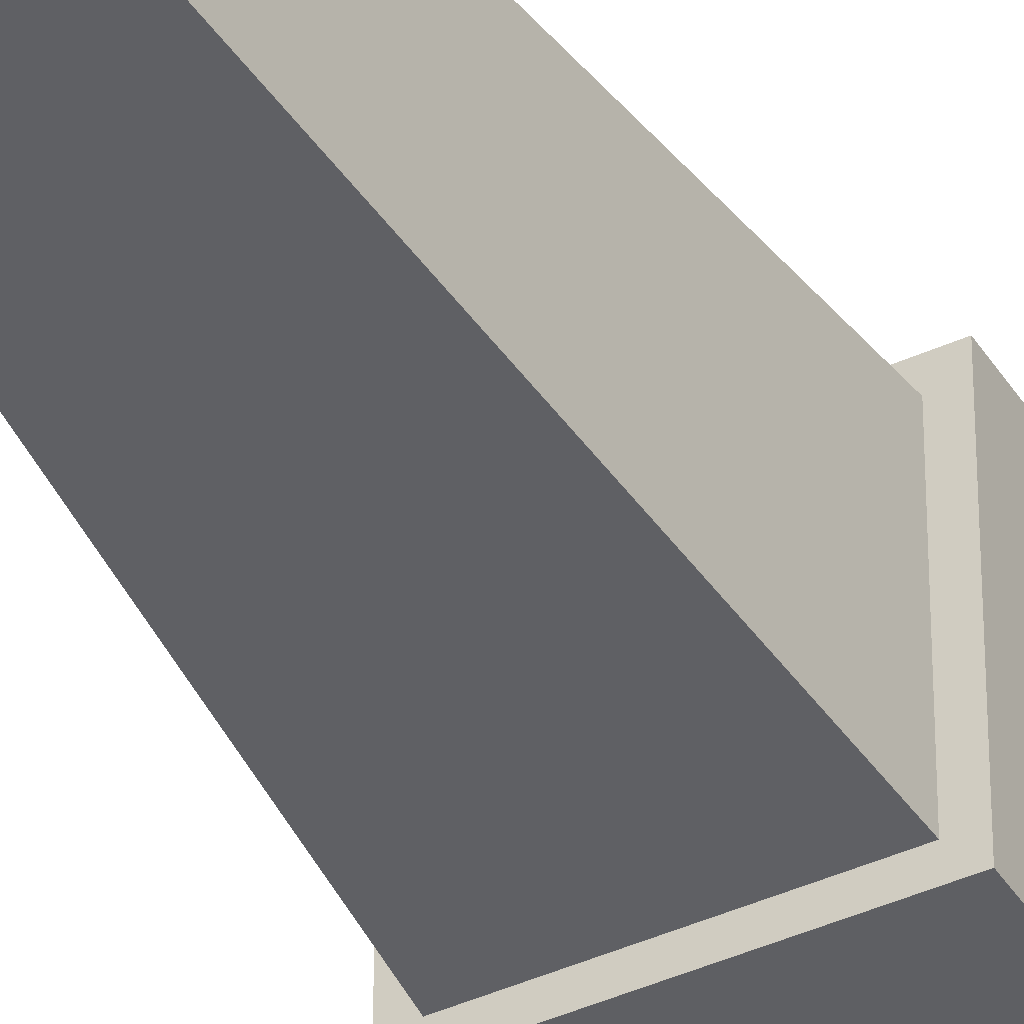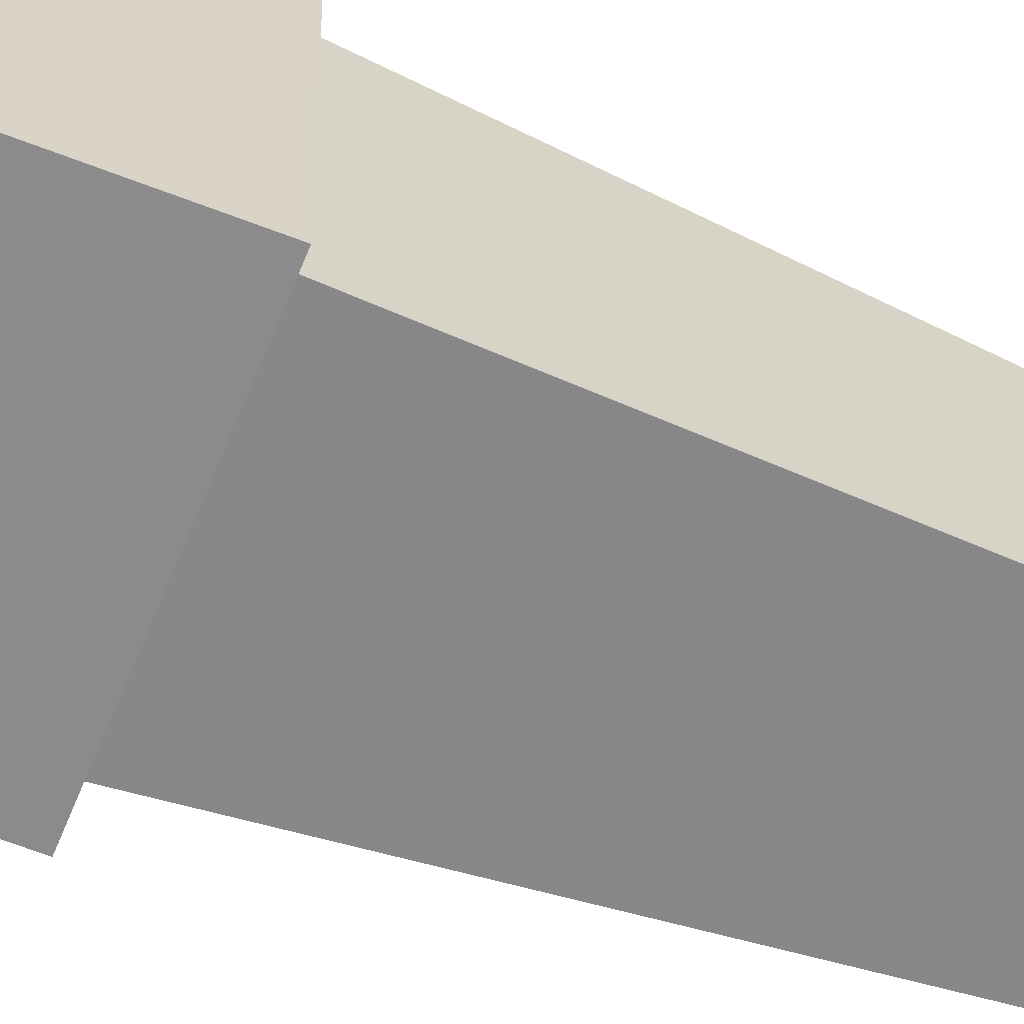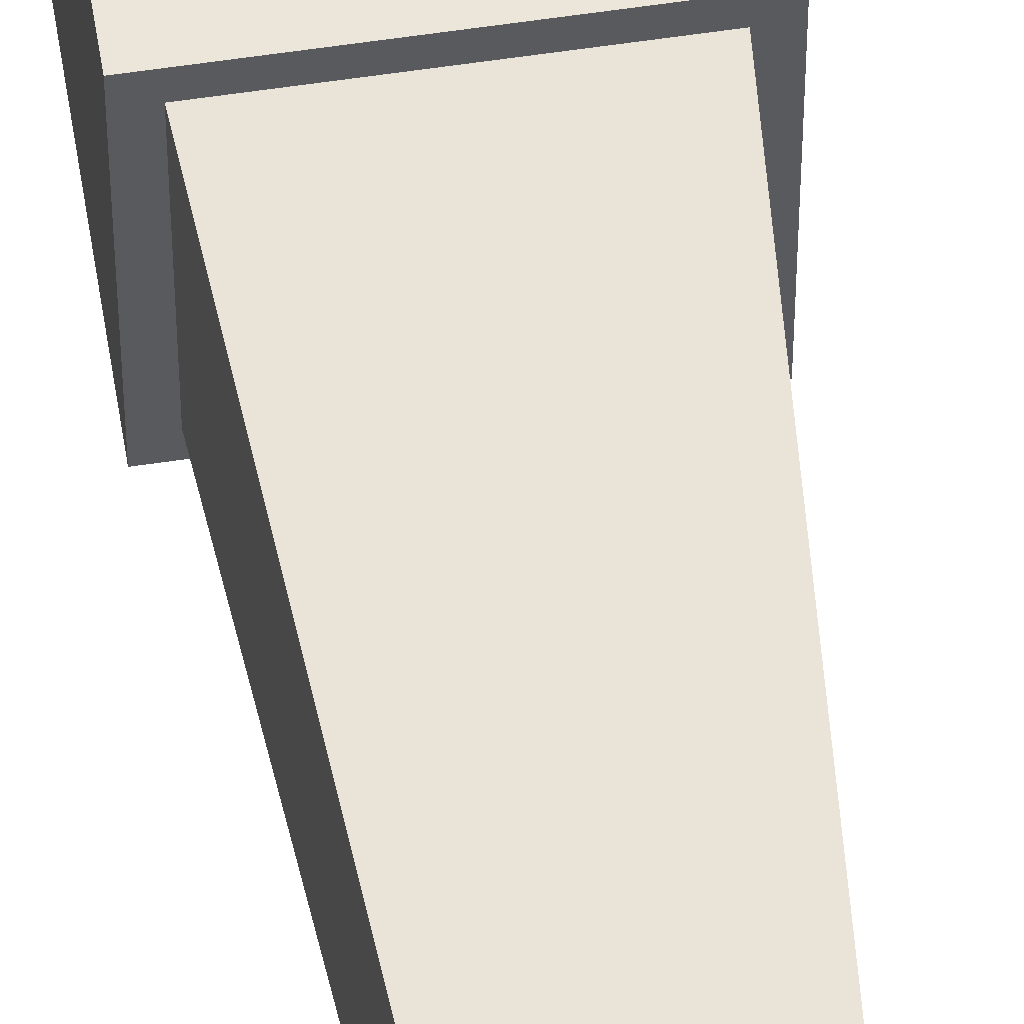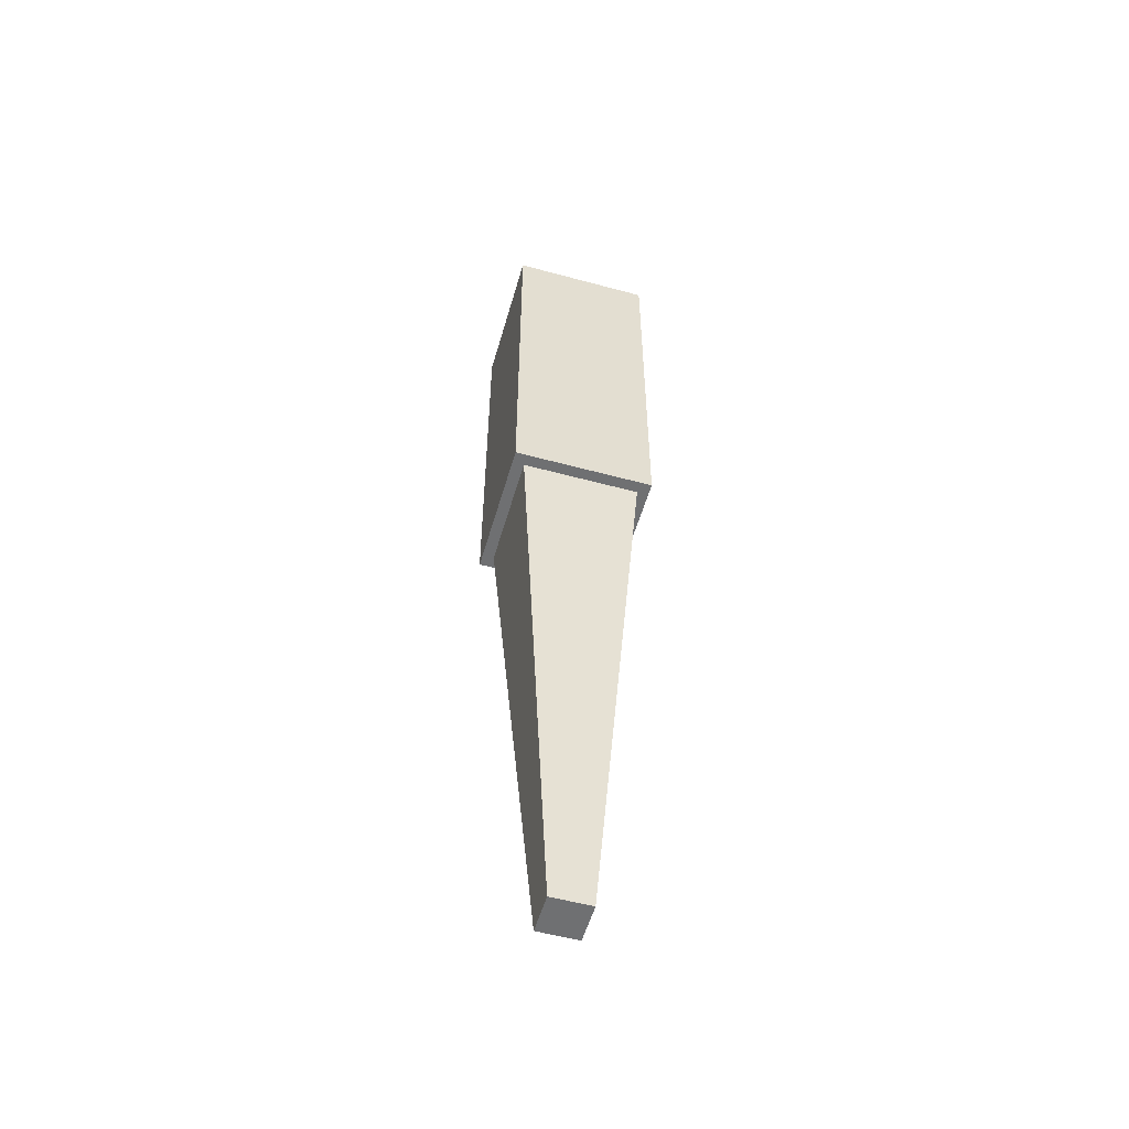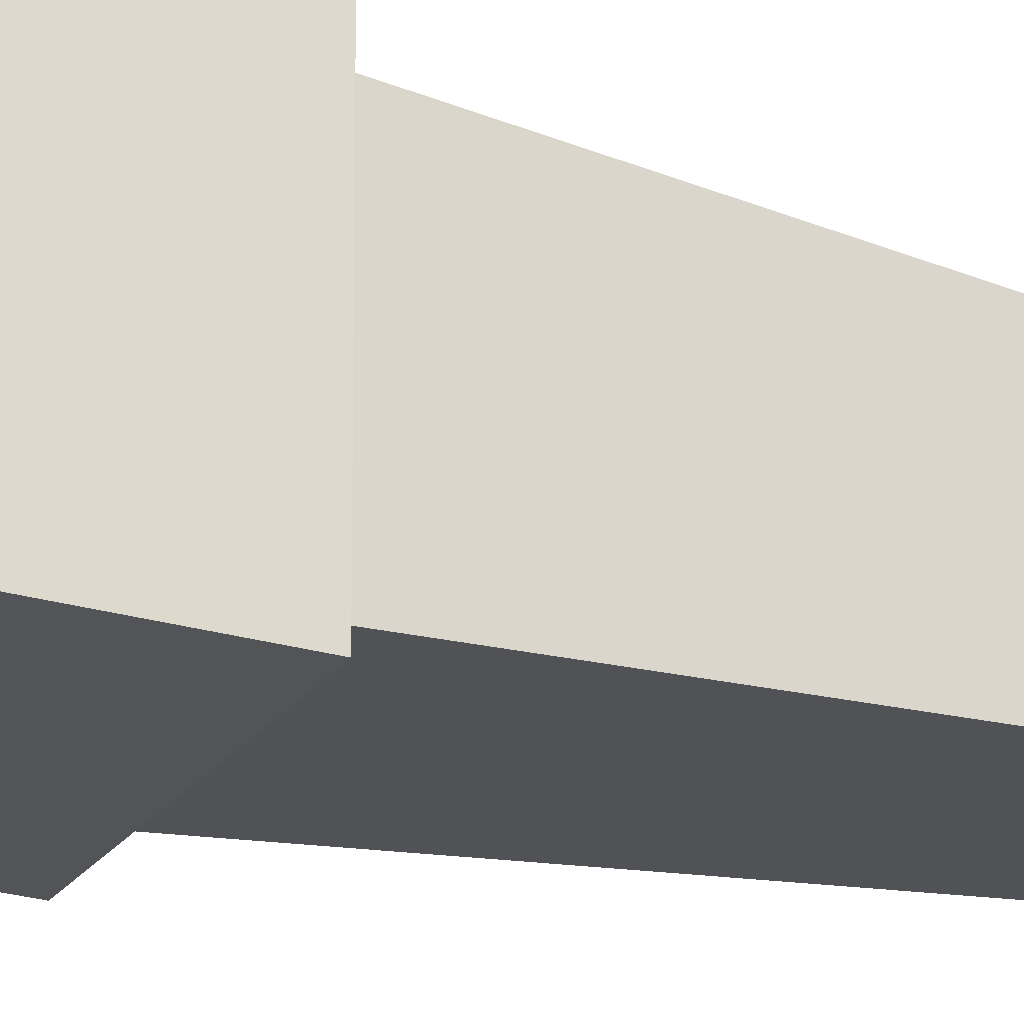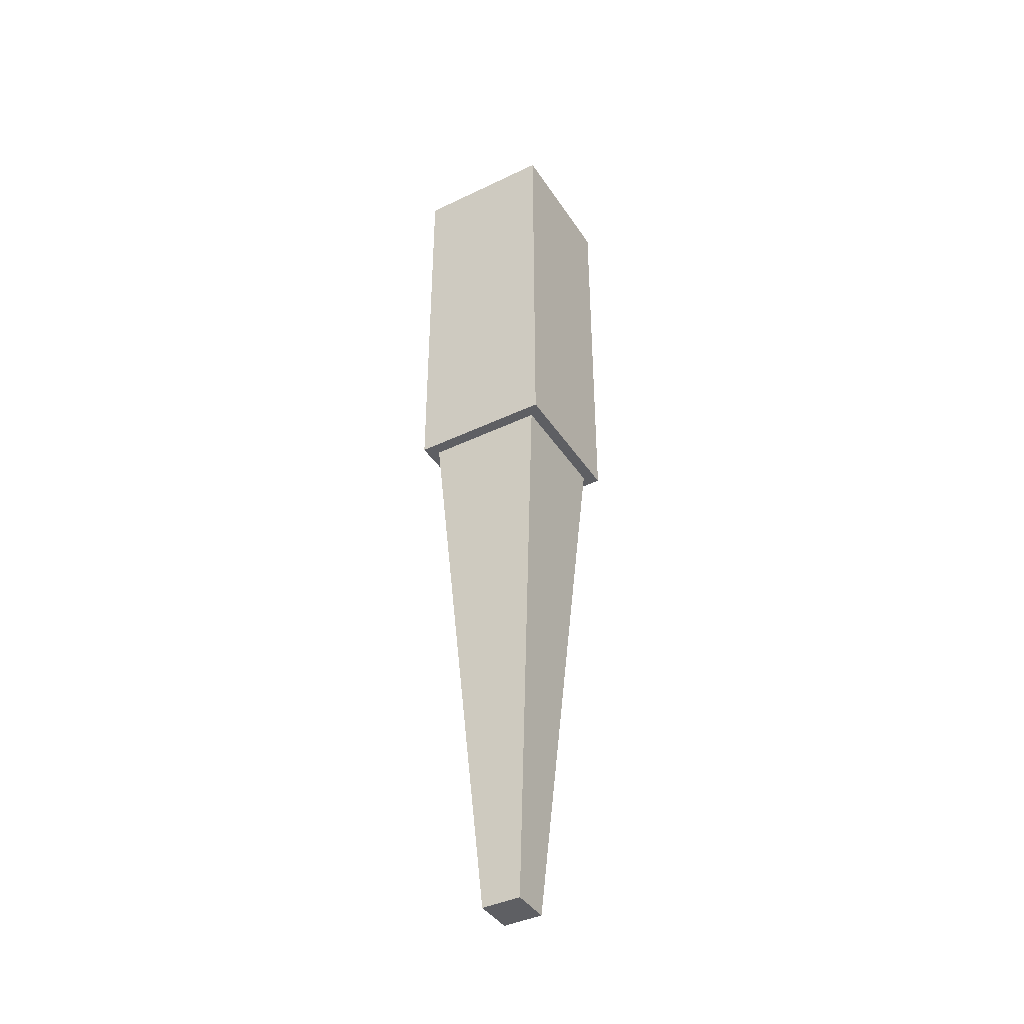
<metadata>
{"format":"obj","ext":"obj","renderer":"f3d","projection":"perspective","resolution":1024,"background":"white","views":[{"elev":-40.9,"azim":29.1,"up":"+Z"},{"elev":-64.0,"azim":-111.5,"up":"+Z"},{"elev":57.2,"azim":-9.0,"up":"+Z"},{"elev":-54.8,"azim":-16.0,"up":"+Y"},{"elev":-23.5,"azim":-116.3,"up":"+Z"},{"elev":-41.1,"azim":120.3,"up":"+Y"}]}
</metadata>
<code>
o Cube_Cube.001
v -0.1 -0.7 0.1
v -0.3 2.1 0.3
v -0.1 -0.7 -0.1
v -0.3 2.1 -0.3
v 0.1 -0.7 0.1
v 0.3 2.1 0.3
v 0.1 -0.7 -0.1
v 0.3 2.1 -0.3
v -0.3 2.1 0.3
v -0.3 2.1 -0.3
v 0.3 2.1 0.3
v 0.3 2.1 -0.3
v -0.36 2.1 0.36
v -0.36 2.1 -0.36
v 0.36 2.1 0.36
v 0.36 2.1 -0.36
v -0.36 4.2 0.36
v -0.36 4.2 -0.36
v 0.36 4.2 0.36
v 0.36 4.2 -0.36
f 1 2 4 3
f 3 4 8 7
f 7 8 6 5
f 5 6 2 1
f 3 7 5 1
f 4 2 9 10
f 9 11 15 13
f 2 6 11 9
f 8 4 10 12
f 6 8 12 11
f 15 16 20 19
f 12 10 14 16
f 11 12 16 15
f 10 9 13 14
f 20 18 17 19
f 14 13 17 18
f 13 15 19 17
f 16 14 18 20

</code>
